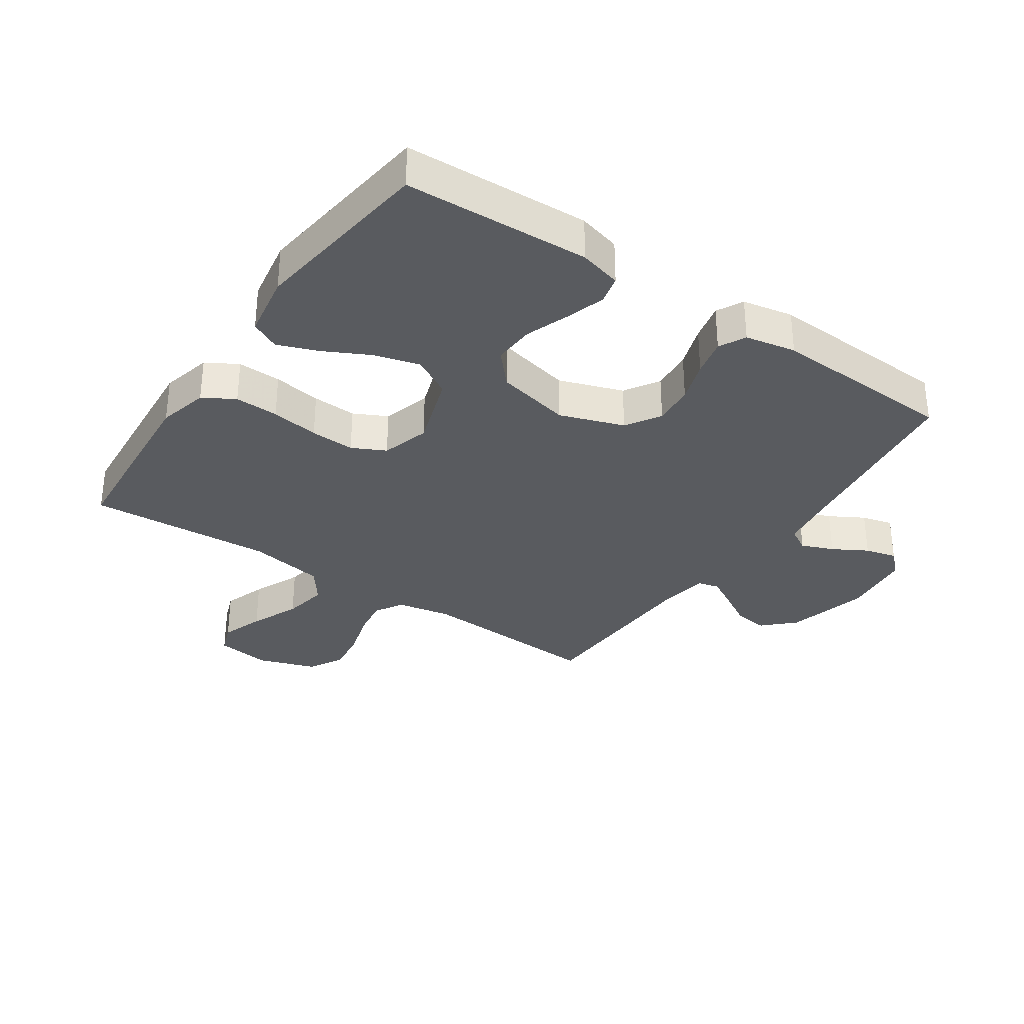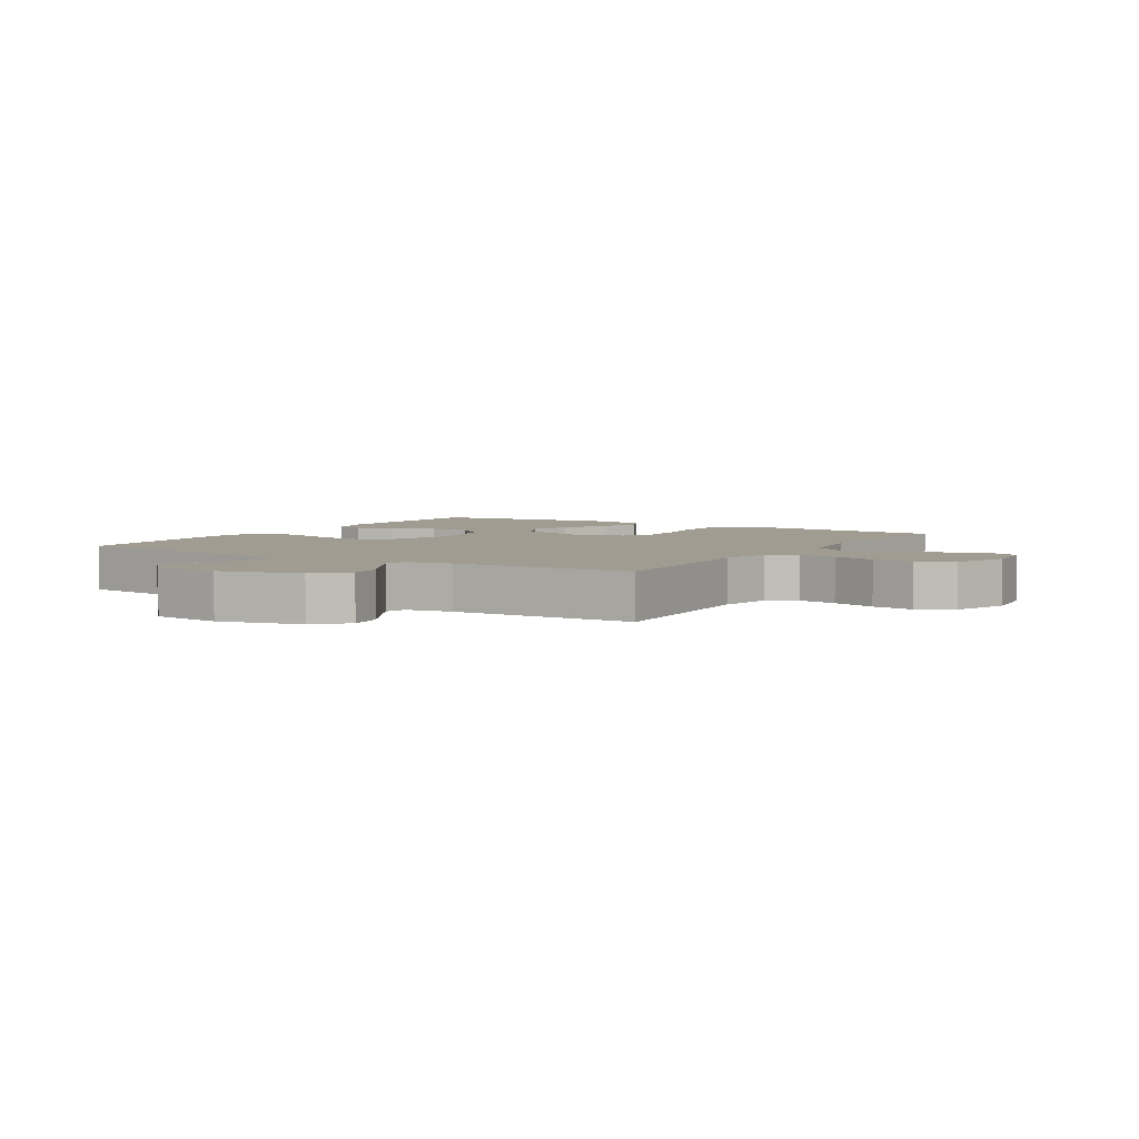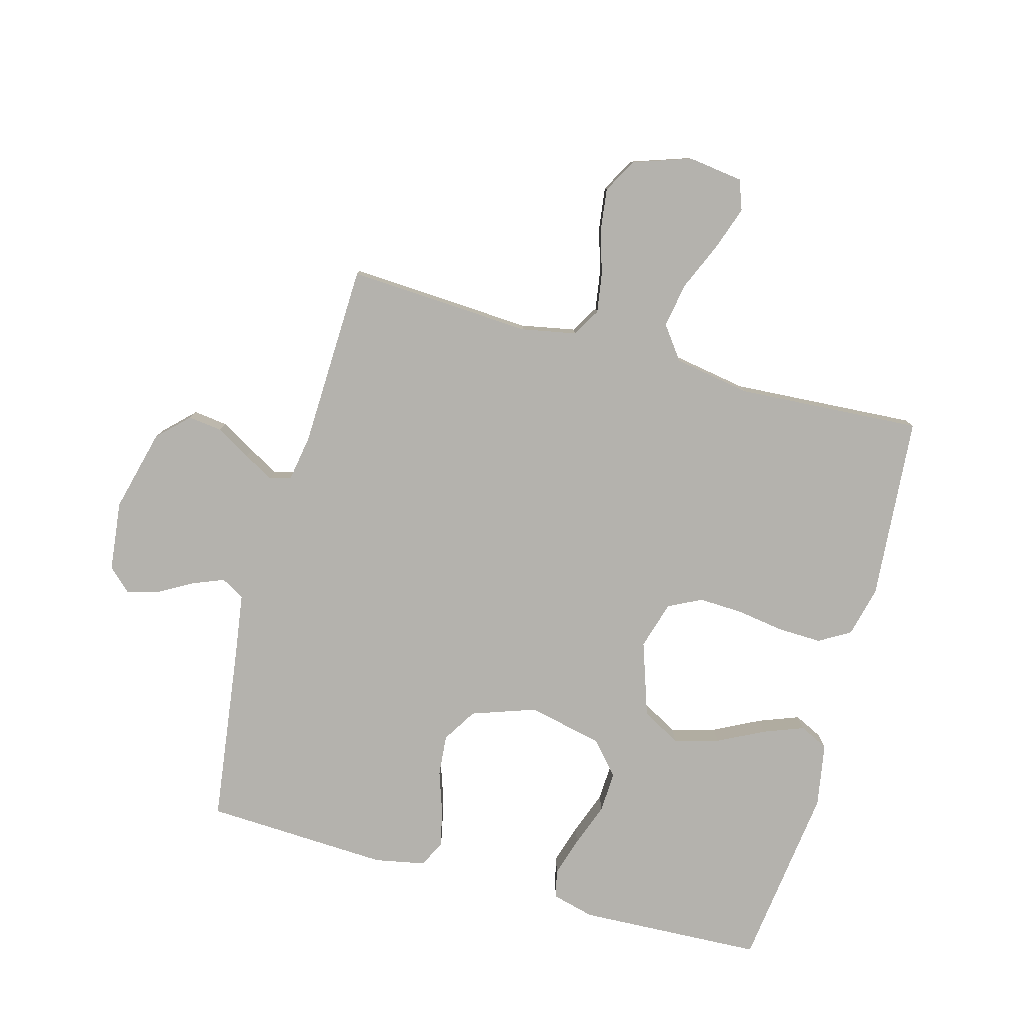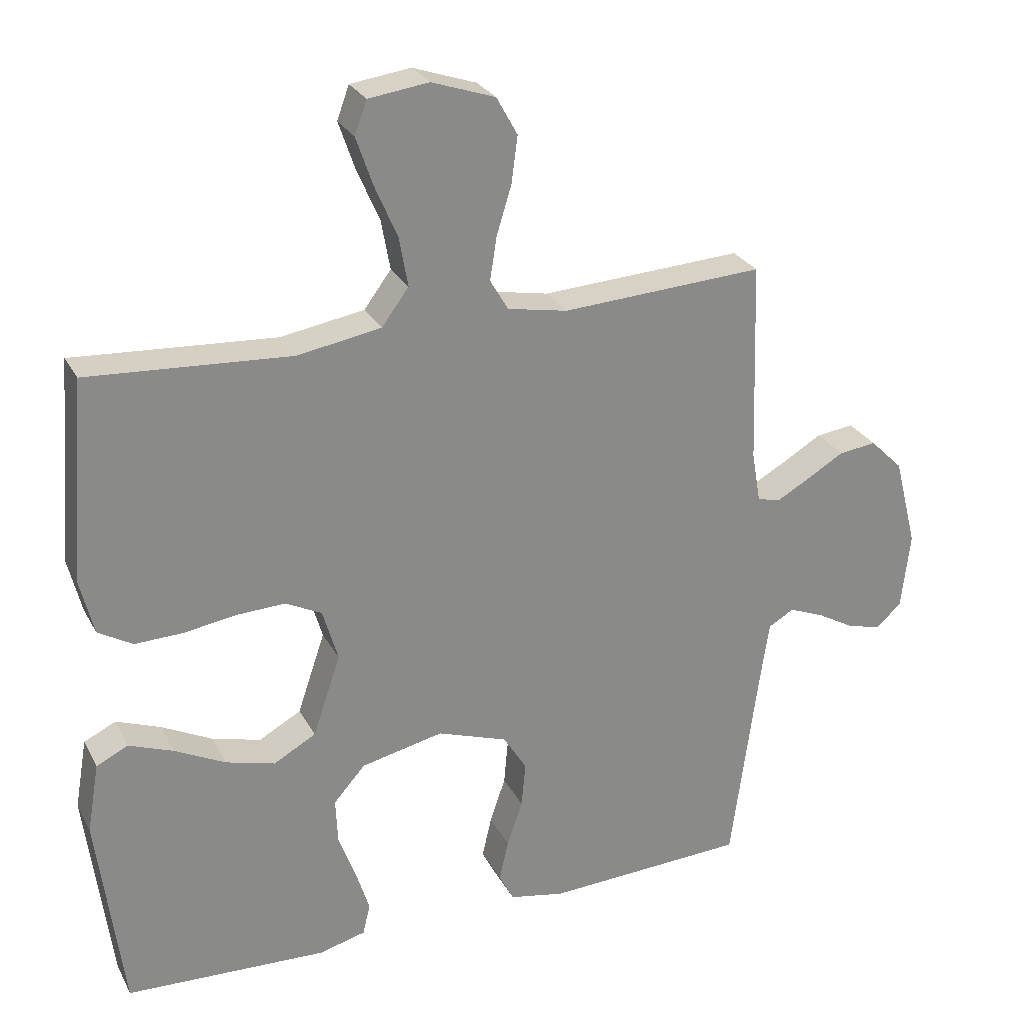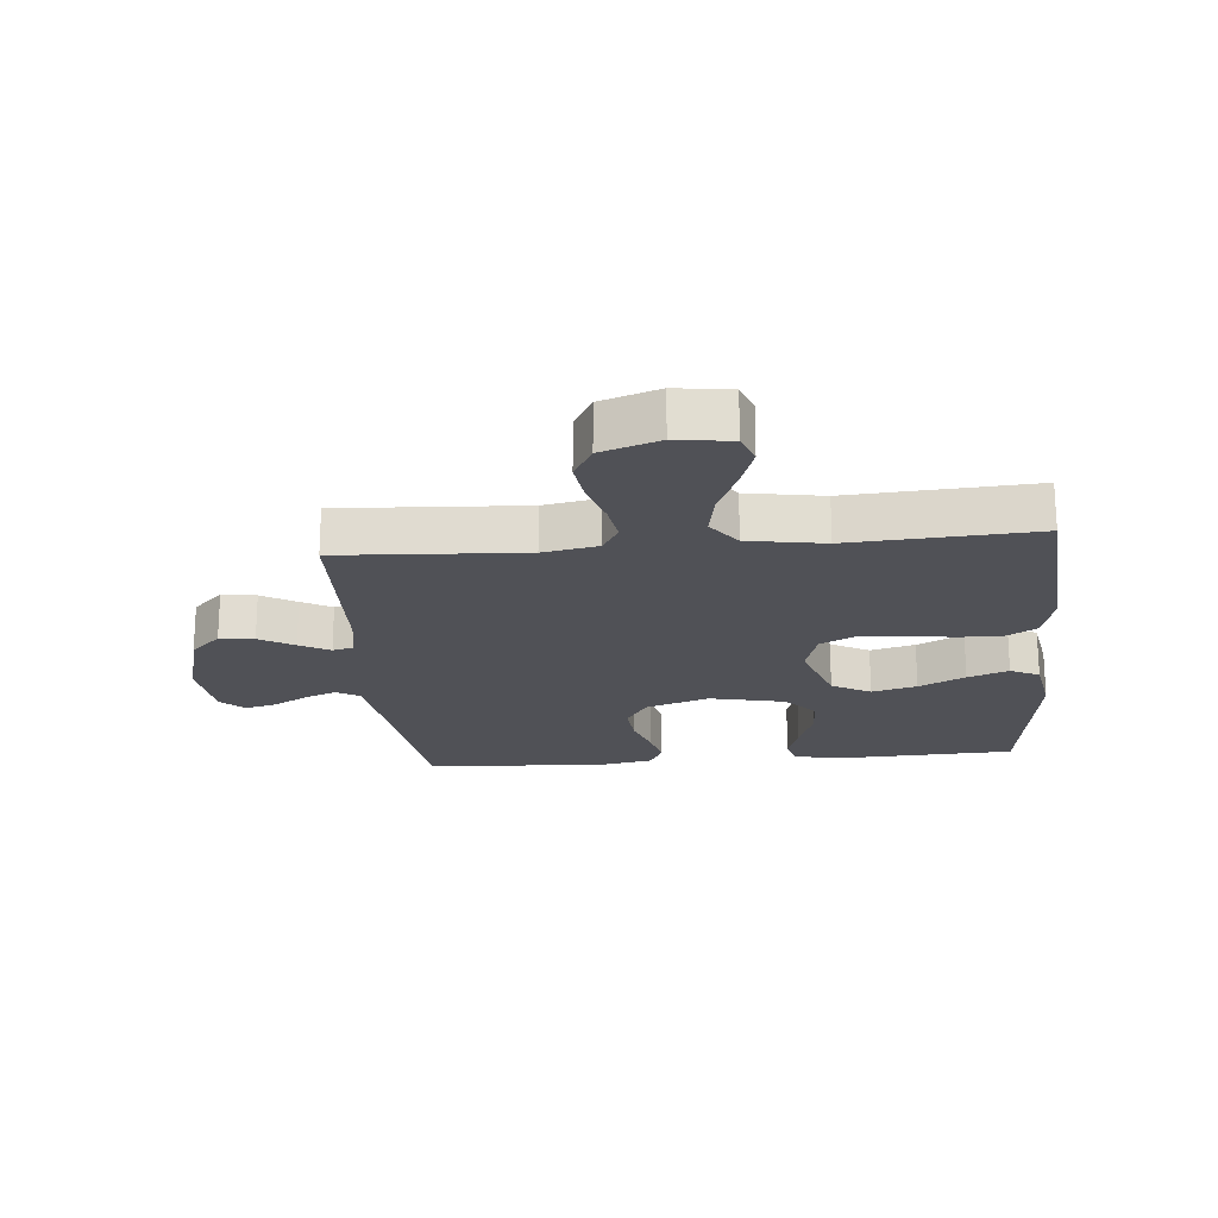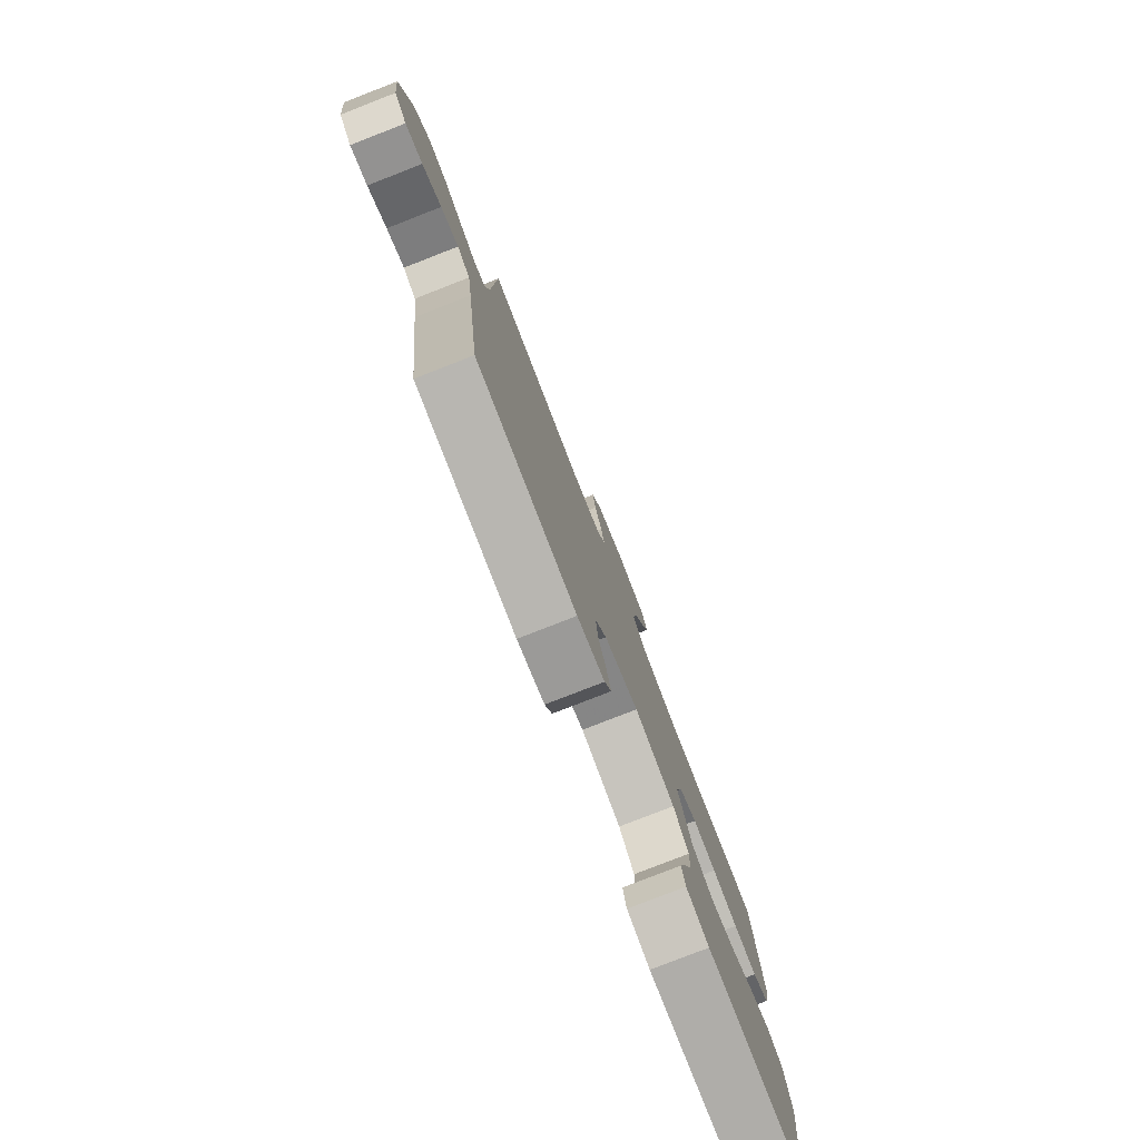
<metadata>
{"format":"obj","ext":"obj","renderer":"f3d","projection":"perspective","resolution":1024,"background":"white","views":[{"elev":-32.6,"azim":145.7,"up":"+Y"},{"elev":4.4,"azim":-58.0,"up":"+Y"},{"elev":-79.6,"azim":-15.3,"up":"+Y"},{"elev":26.9,"azim":157.2,"up":"+Z"},{"elev":-20.5,"azim":5.1,"up":"+Y"},{"elev":-79.4,"azim":-68.7,"up":"+Z"}]}
</metadata>
<code>
v 0.5 0.07 0.5
v 0.524 0.07 0.2
v 0.504 0.07 0.118
v 0.453 0.07 0.088
v 0.382 0.07 0.09
v 0.304 0.07 0.102
v 0.232 0.07 0.105
v 0.178 0.07 0.078
v 0.155 0.07 0
v 0.196 0.07 -0.121
v 0.259 0.07 -0.156
v 0.332 0.07 -0.136
v 0.407 0.07 -0.098
v 0.473 0.07 -0.073
v 0.52 0.07 -0.096
v 0.538 0.07 -0.2
v 0.5 0.07 -0.5
v 0.2 0.07 -0.513
v 0.131 0.07 -0.495
v 0.12 0.07 -0.449
v 0.14 0.07 -0.385
v 0.166 0.07 -0.314
v 0.169 0.07 -0.247
v 0.122 0.07 -0.194
v 0 0.07 -0.167
v -0.104 0.07 -0.203
v -0.139 0.07 -0.259
v -0.133 0.07 -0.326
v -0.11 0.07 -0.394
v -0.096 0.07 -0.455
v -0.118 0.07 -0.498
v -0.2 0.07 -0.514
v -0.5 0.07 -0.5
v -0.54 0.07 -0.2
v -0.554 0.07 -0.105
v -0.592 0.07 -0.083
v -0.644 0.07 -0.104
v -0.7 0.07 -0.136
v -0.751 0.07 -0.149
v -0.788 0.07 -0.114
v -0.801 0.07 0
v -0.767 0.07 0.134
v -0.718 0.07 0.182
v -0.662 0.07 0.175
v -0.606 0.07 0.142
v -0.557 0.07 0.115
v -0.523 0.07 0.124
v -0.51 0.07 0.2
v -0.5 0.07 0.5
v -0.2 0.07 0.483
v -0.111 0.07 0.5
v -0.084 0.07 0.546
v -0.094 0.07 0.61
v -0.116 0.07 0.682
v -0.125 0.07 0.751
v -0.094 0.07 0.807
v 0 0.07 0.839
v 0.089 0.07 0.827
v 0.107 0.07 0.778
v 0.083 0.07 0.708
v 0.049 0.07 0.629
v 0.036 0.07 0.556
v 0.076 0.07 0.502
v 0.2 0.07 0.481
v 0.5 0 0.5
v 0.524 0 0.2
v 0.504 0 0.118
v 0.453 0 0.088
v 0.382 0 0.09
v 0.304 0 0.102
v 0.232 0 0.105
v 0.178 0 0.078
v 0.155 0 0
v 0.196 0 -0.121
v 0.259 0 -0.156
v 0.332 0 -0.136
v 0.407 0 -0.098
v 0.473 0 -0.073
v 0.52 0 -0.096
v 0.538 0 -0.2
v 0.5 0 -0.5
v 0.2 0 -0.513
v 0.131 0 -0.495
v 0.12 0 -0.449
v 0.14 0 -0.385
v 0.166 0 -0.314
v 0.169 0 -0.247
v 0.122 0 -0.194
v 0 0 -0.167
v -0.104 0 -0.203
v -0.139 0 -0.259
v -0.133 0 -0.326
v -0.11 0 -0.394
v -0.096 0 -0.455
v -0.118 0 -0.498
v -0.2 0 -0.514
v -0.5 0 -0.5
v -0.54 0 -0.2
v -0.554 0 -0.105
v -0.592 0 -0.083
v -0.644 0 -0.104
v -0.7 0 -0.136
v -0.751 0 -0.149
v -0.788 0 -0.114
v -0.801 0 0
v -0.767 0 0.134
v -0.718 0 0.182
v -0.662 0 0.175
v -0.606 0 0.142
v -0.557 0 0.115
v -0.523 0 0.124
v -0.51 0 0.2
v -0.5 0 0.5
v -0.2 0 0.483
v -0.111 0 0.5
v -0.084 0 0.546
v -0.094 0 0.61
v -0.116 0 0.682
v -0.125 0 0.751
v -0.094 0 0.807
v 0 0 0.839
v 0.089 0 0.827
v 0.107 0 0.778
v 0.083 0 0.708
v 0.049 0 0.629
v 0.036 0 0.556
v 0.076 0 0.502
v 0.2 0 0.481
f 59 60 61
f 58 59 61
f 57 58 61
f 56 57 61
f 55 56 61
f 54 55 61
f 53 54 61
f 52 53 61 62
f 51 52 62 63
f 48 49 50
f 51 63 64
f 50 51 64
f 48 50 64
f 47 48 64
f 43 44 45
f 42 43 45
f 41 42 45
f 40 41 45
f 39 40 45
f 38 39 45
f 37 38 45
f 36 37 45 46
f 35 36 46 47
f 32 33 34
f 31 32 34
f 30 31 34
f 29 30 34
f 28 29 34
f 34 35 47
f 28 34 47
f 27 28 47
f 20 21 22
f 19 20 22
f 18 19 22
f 17 18 22
f 16 17 22
f 15 16 22
f 14 15 22
f 13 14 22
f 12 13 22
f 11 12 22 23
f 10 11 23 24
f 4 5 6
f 3 4 6
f 2 3 6
f 1 2 6
f 64 1 6
f 64 6 7
f 26 27 47 64
f 25 26 64
f 9 10 24 25
f 8 9 25 64
f 7 8 64
f 125 124 123
f 125 123 122
f 125 122 121
f 125 121 120
f 125 120 119
f 125 119 118
f 125 118 117
f 126 125 117 116
f 127 126 116 115
f 114 113 112
f 128 127 115
f 128 115 114
f 128 114 112
f 128 112 111
f 109 108 107
f 109 107 106
f 109 106 105
f 109 105 104
f 109 104 103
f 109 103 102
f 109 102 101
f 110 109 101 100
f 111 110 100 99
f 98 97 96
f 98 96 95
f 98 95 94
f 98 94 93
f 98 93 92
f 111 99 98
f 111 98 92
f 111 92 91
f 86 85 84
f 86 84 83
f 86 83 82
f 86 82 81
f 86 81 80
f 86 80 79
f 86 79 78
f 86 78 77
f 86 77 76
f 87 86 76 75
f 88 87 75 74
f 70 69 68
f 70 68 67
f 70 67 66
f 70 66 65
f 70 65 128
f 71 70 128
f 128 111 91 90
f 128 90 89
f 89 88 74 73
f 128 89 73 72
f 128 72 71
f 1 65 66 2
f 2 66 67 3
f 3 67 68 4
f 4 68 69 5
f 5 69 70 6
f 6 70 71 7
f 7 71 72 8
f 8 72 73 9
f 9 73 74 10
f 10 74 75 11
f 11 75 76 12
f 12 76 77 13
f 13 77 78 14
f 14 78 79 15
f 15 79 80 16
f 16 80 81 17
f 17 81 82 18
f 18 82 83 19
f 19 83 84 20
f 20 84 85 21
f 21 85 86 22
f 22 86 87 23
f 23 87 88 24
f 24 88 89 25
f 25 89 90 26
f 26 90 91 27
f 27 91 92 28
f 28 92 93 29
f 29 93 94 30
f 30 94 95 31
f 31 95 96 32
f 32 96 97 33
f 33 97 98 34
f 34 98 99 35
f 35 99 100 36
f 36 100 101 37
f 37 101 102 38
f 38 102 103 39
f 39 103 104 40
f 40 104 105 41
f 41 105 106 42
f 42 106 107 43
f 43 107 108 44
f 44 108 109 45
f 45 109 110 46
f 46 110 111 47
f 47 111 112 48
f 48 112 113 49
f 49 113 114 50
f 50 114 115 51
f 51 115 116 52
f 52 116 117 53
f 53 117 118 54
f 54 118 119 55
f 55 119 120 56
f 56 120 121 57
f 57 121 122 58
f 58 122 123 59
f 59 123 124 60
f 60 124 125 61
f 61 125 126 62
f 62 126 127 63
f 63 127 128 64
f 64 128 65 1

</code>
